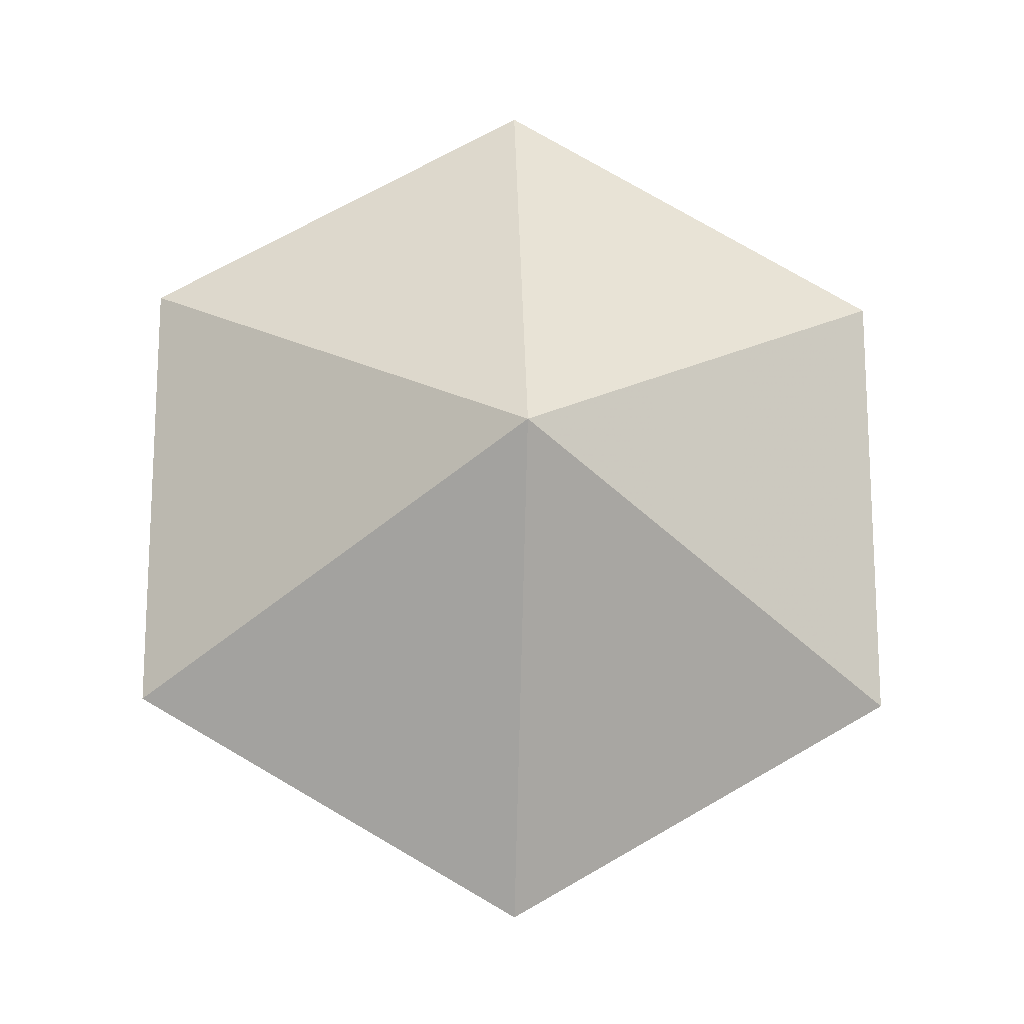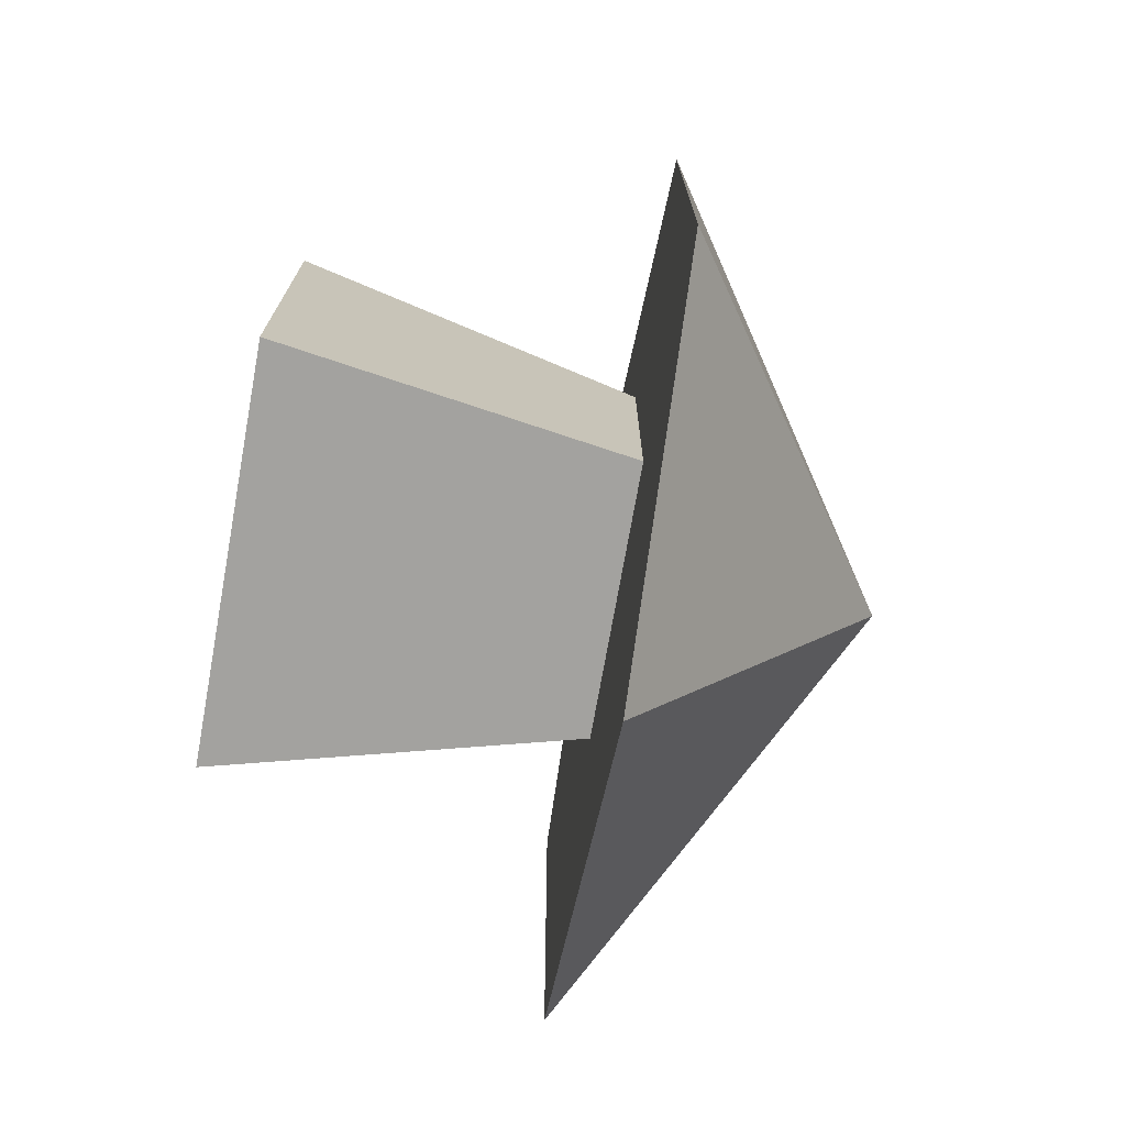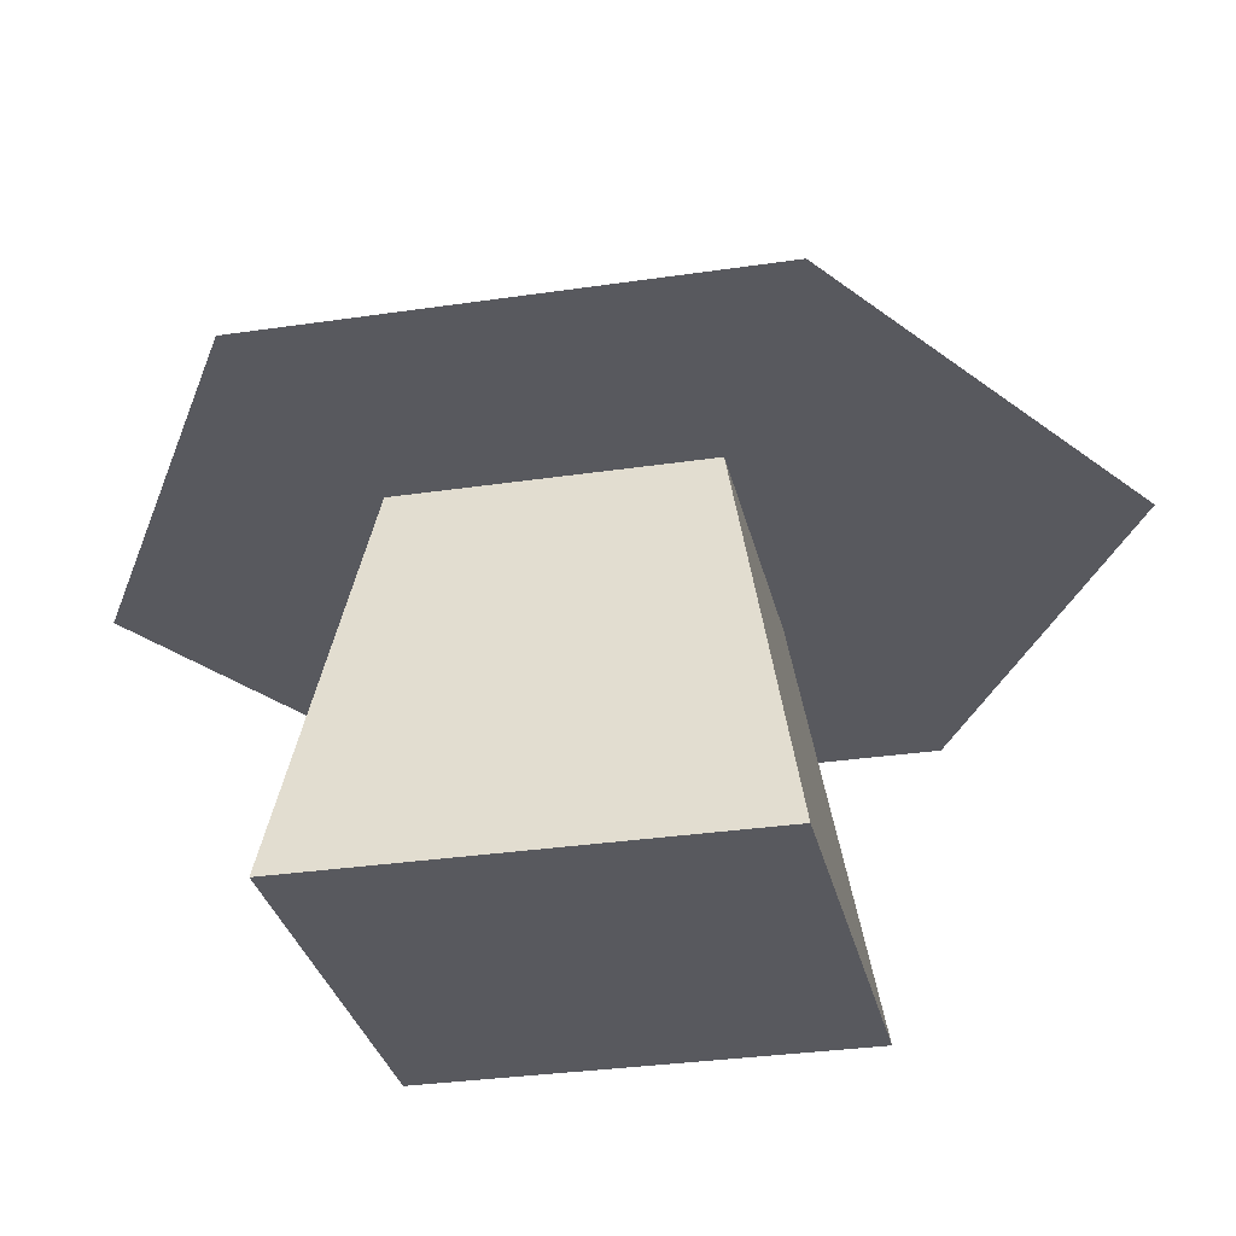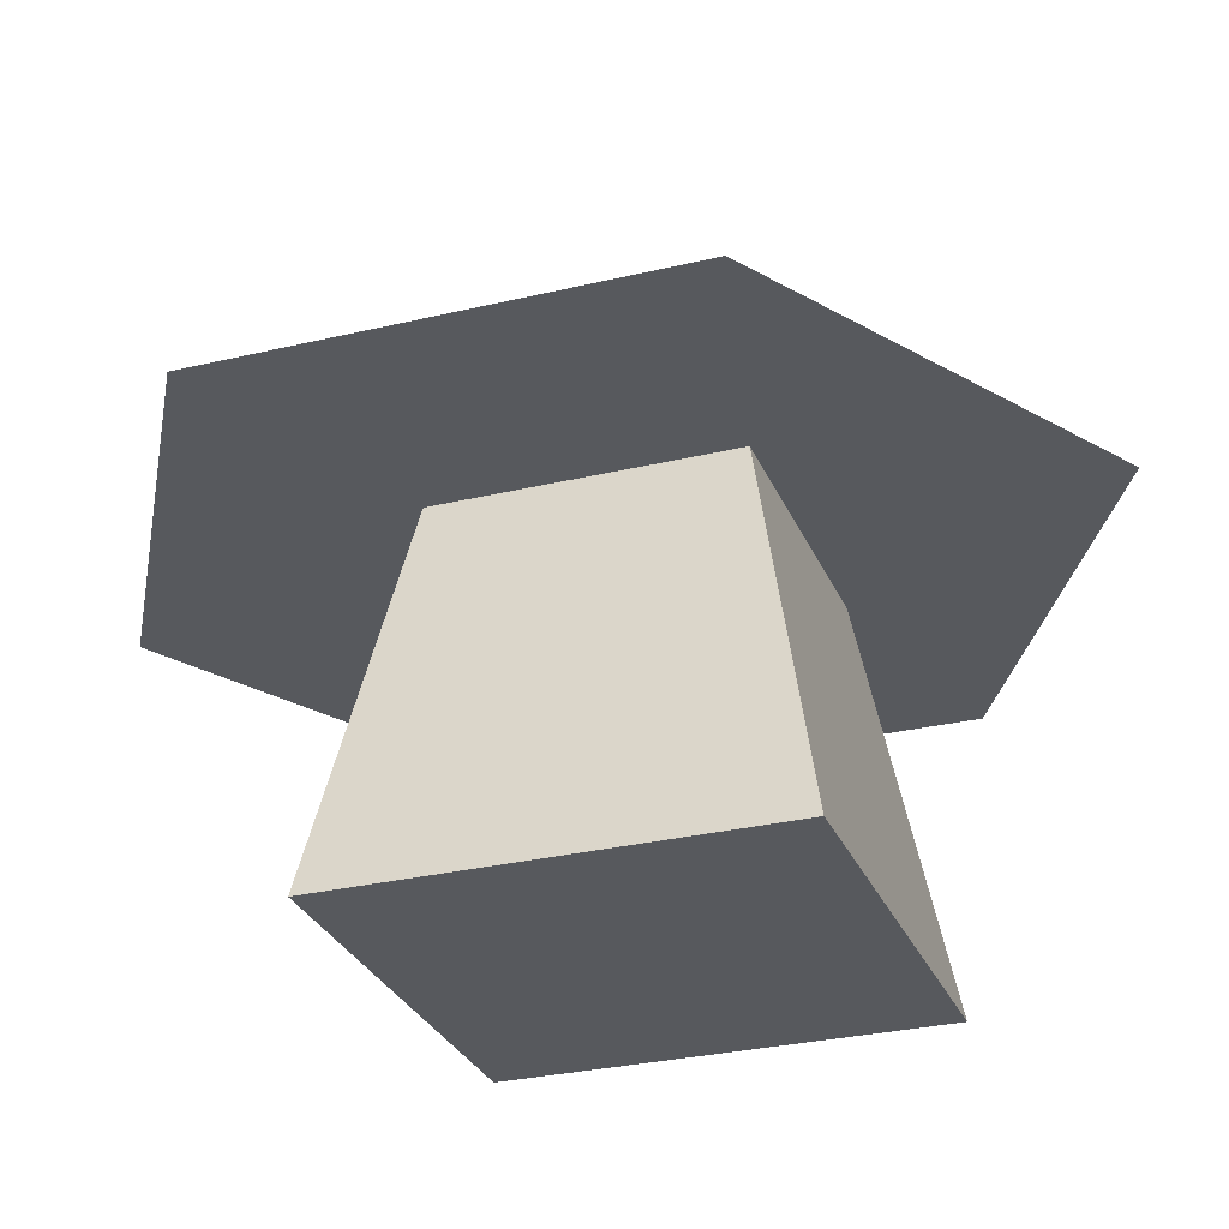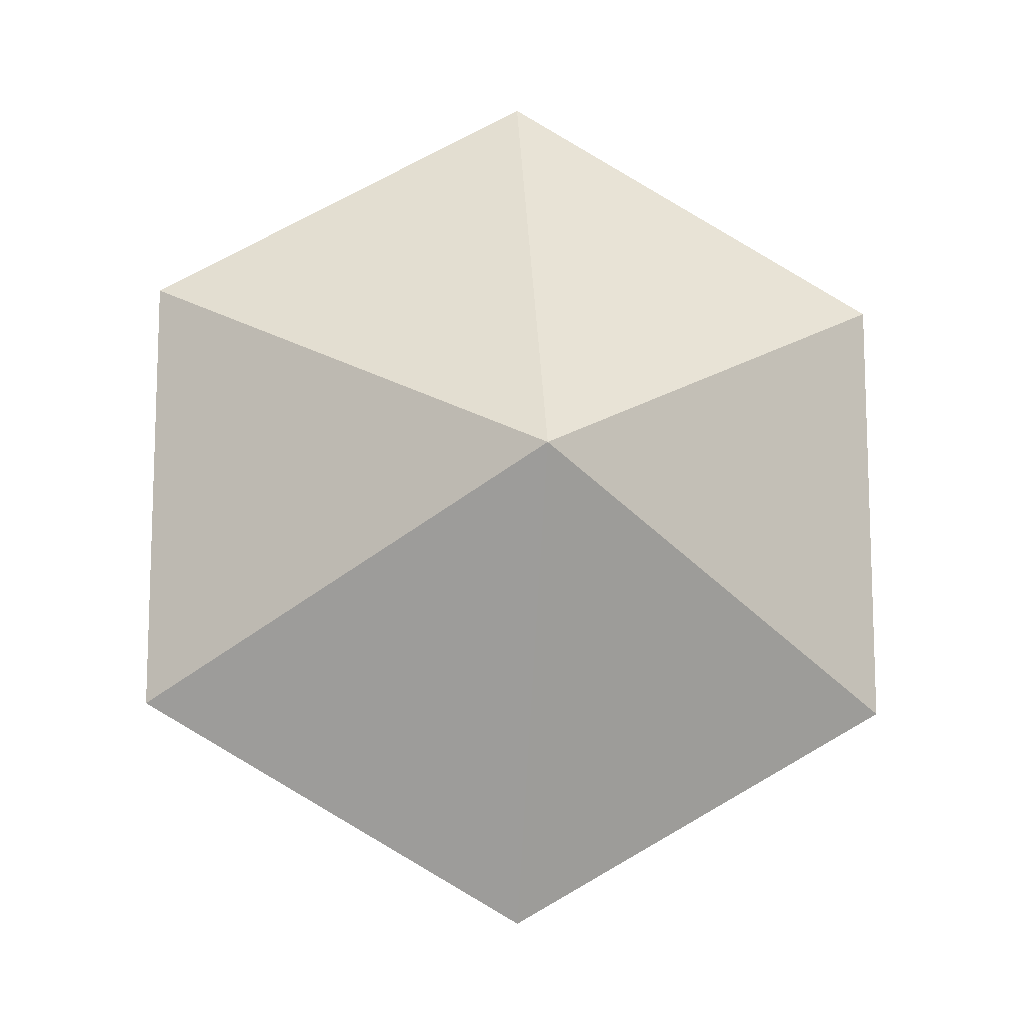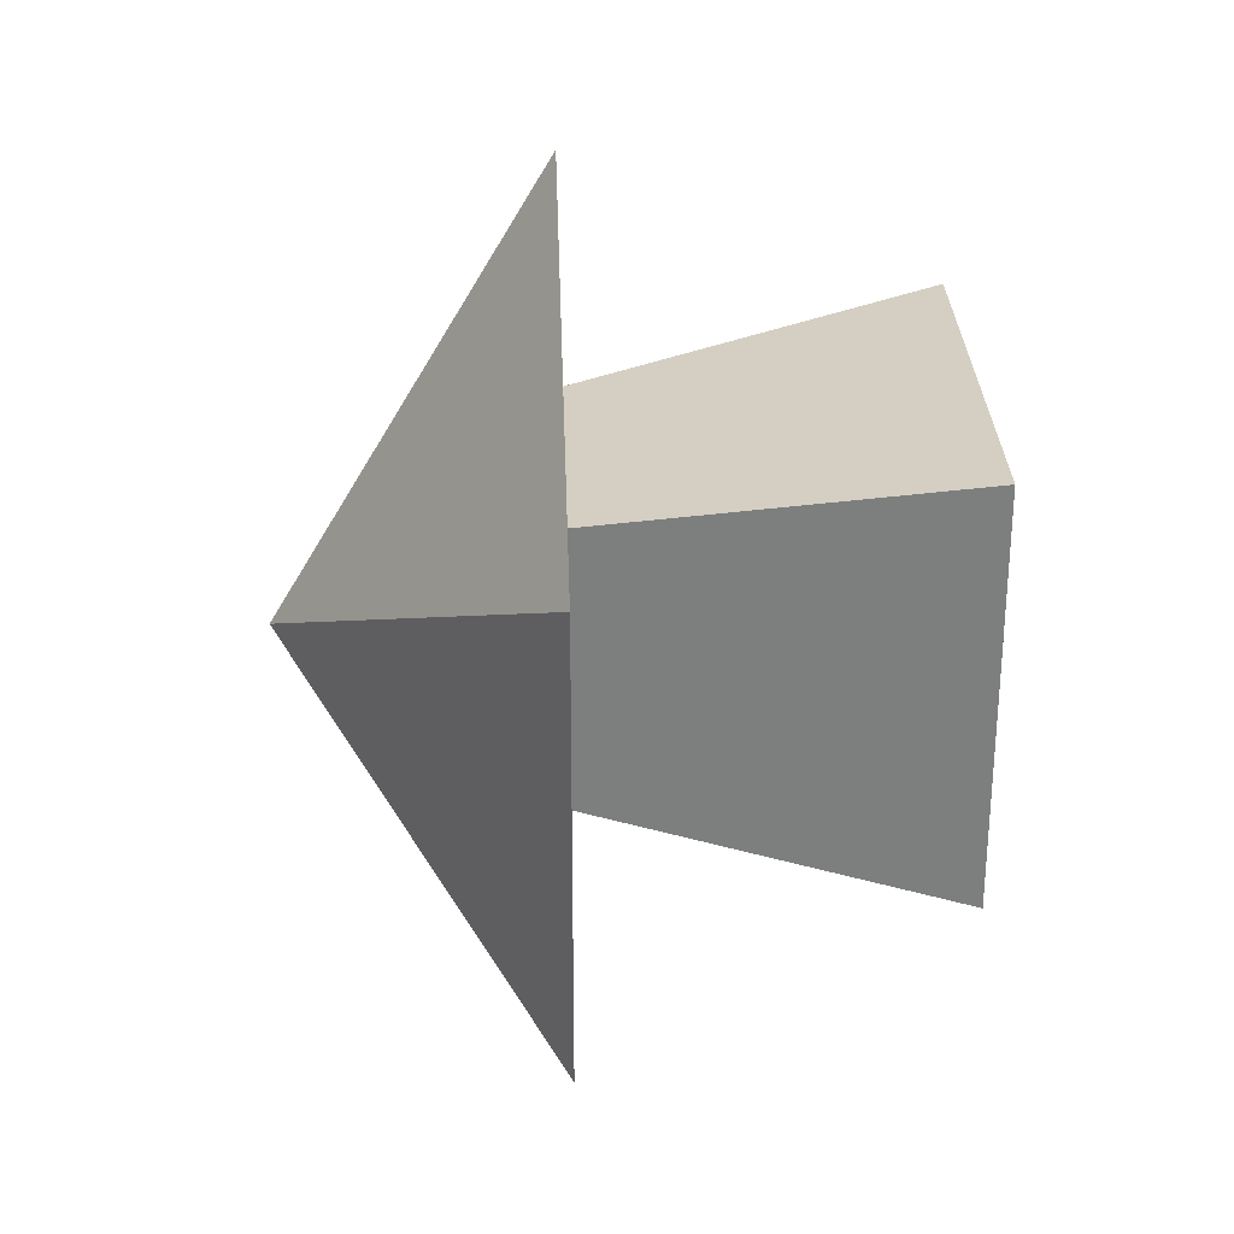
<metadata>
{"format":"obj","ext":"obj","renderer":"f3d","projection":"perspective","resolution":1024,"background":"white","views":[{"elev":-16.7,"azim":177.2,"up":"+Z"},{"elev":-74.0,"azim":79.9,"up":"+Z"},{"elev":-30.4,"azim":102.3,"up":"+Y"},{"elev":-29.1,"azim":-70.3,"up":"+Y"},{"elev":-12.5,"azim":173.7,"up":"+Z"},{"elev":29.4,"azim":-92.3,"up":"+Z"}]}
</metadata>
<code>
o Mesh1_Mushroom_Brown_Model
v 0 0.2053 -0.1255
v 0.2175 0.3535 -0.2511
v 0 0.2053 -0.3766
v 0.2175 0.2053 0
v 0.4349 0.2053 -0.1255
v 0.4349 0.2053 -0.3766
v 0.2984 0.2053 -0.1598
v 0.141 0.2053 -0.1598
v 0.141 0.2053 -0.3172
v 0.2175 0.2053 -0.5022
v 0.2984 0.2053 -0.3172
v 0.1023 0 -0.356
v 0.3372 0 -0.356
v 0.1023 0 -0.1211
v 0.3372 0 -0.1211
f 1 2 3
f 2 1 4
f 5 2 4
f 2 5 6
f 5 7 6
f 4 7 5
f 4 8 7
f 1 8 4
f 8 1 9
f 1 10 9
f 10 1 3
f 3 2 10
f 10 2 6
f 11 10 6
f 9 10 11
f 11 7 8 9
f 11 6 7
f 12 9 11 13
f 8 9 12 14
f 15 13 11 7
f 13 15 14 12
f 15 7 8 14

</code>
